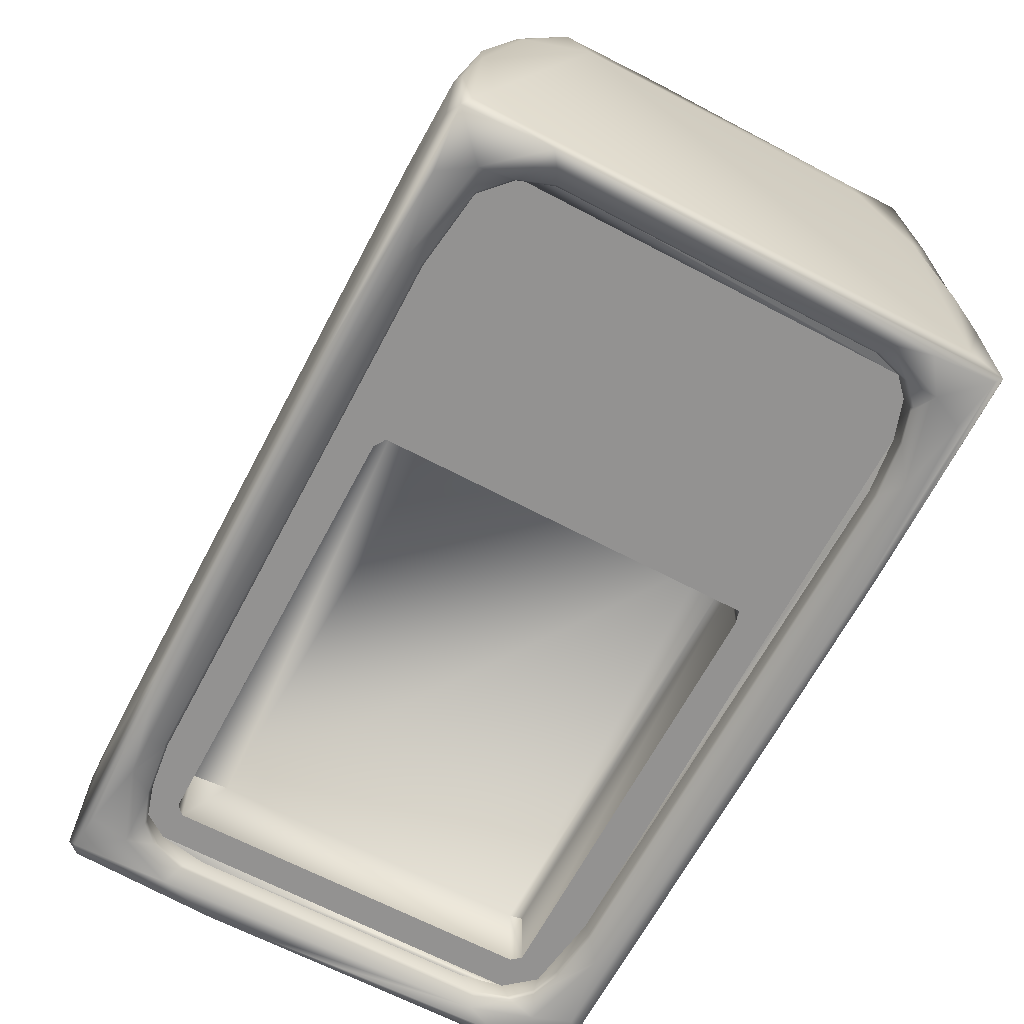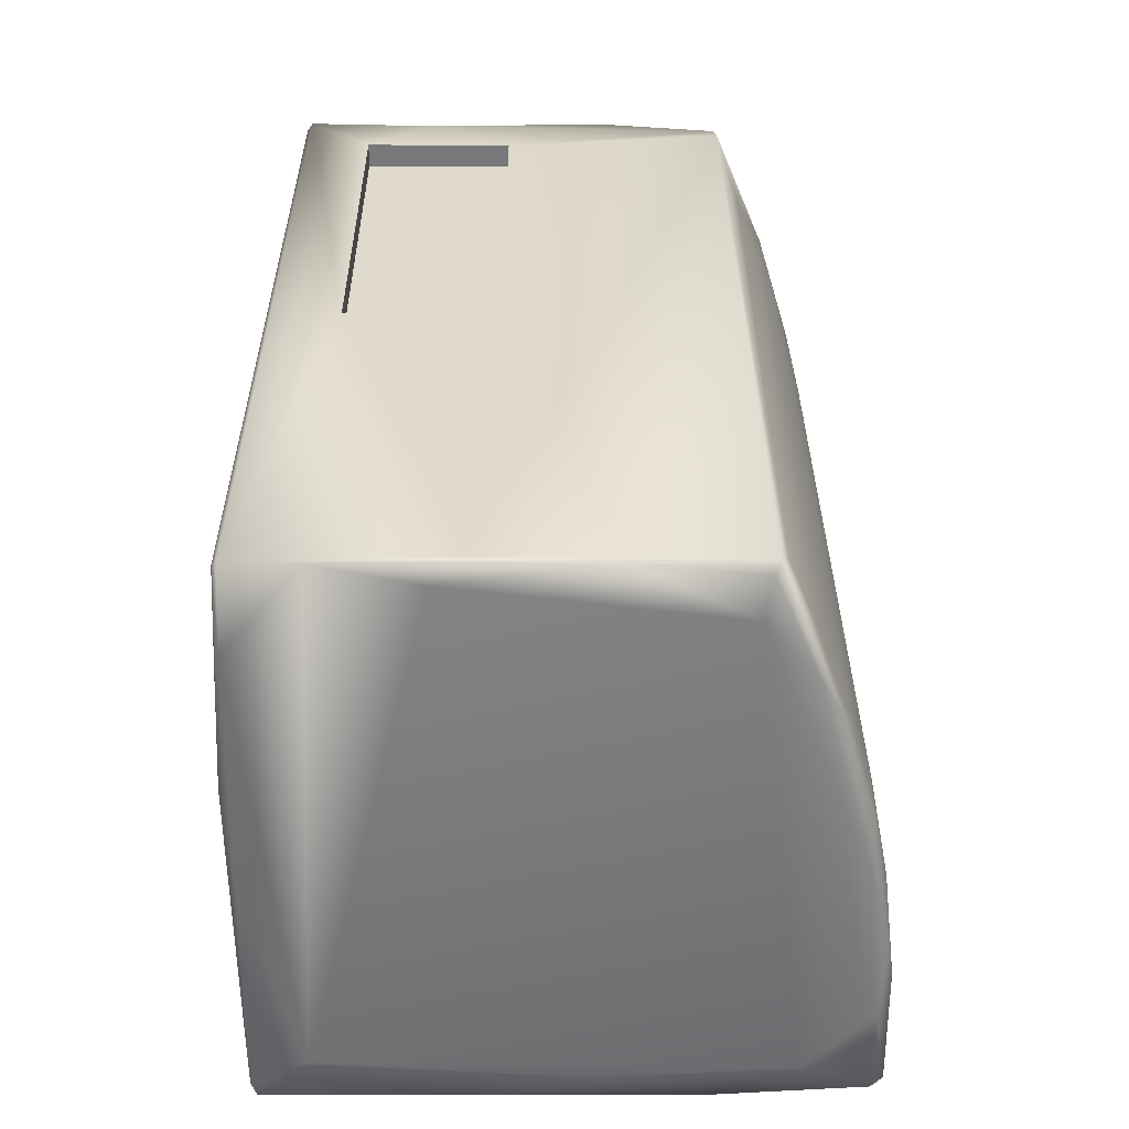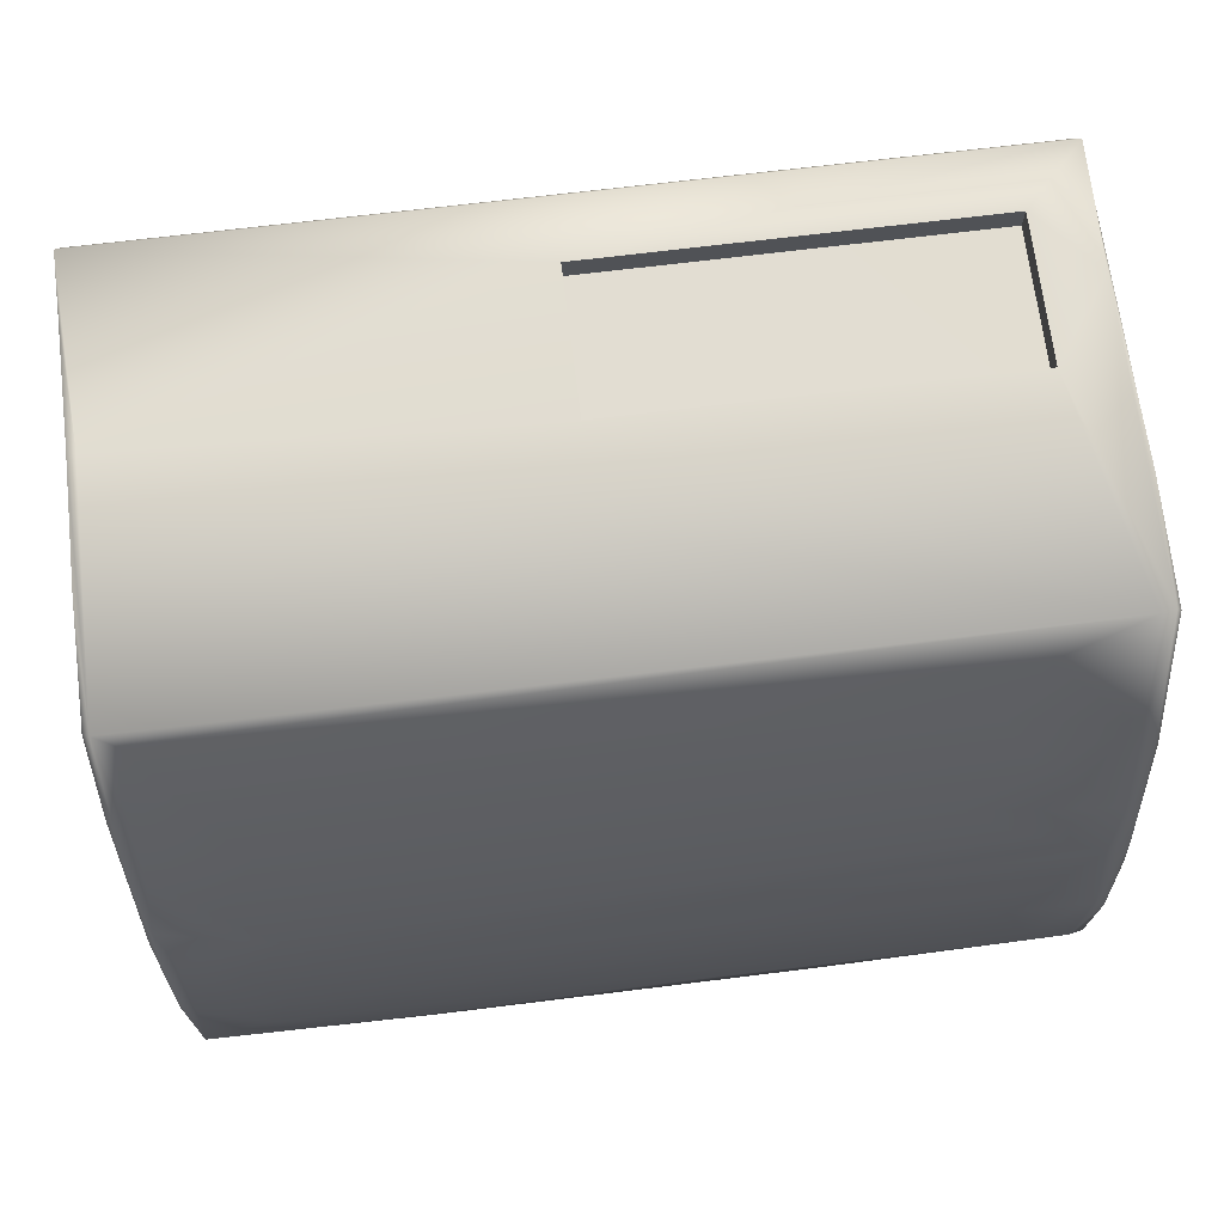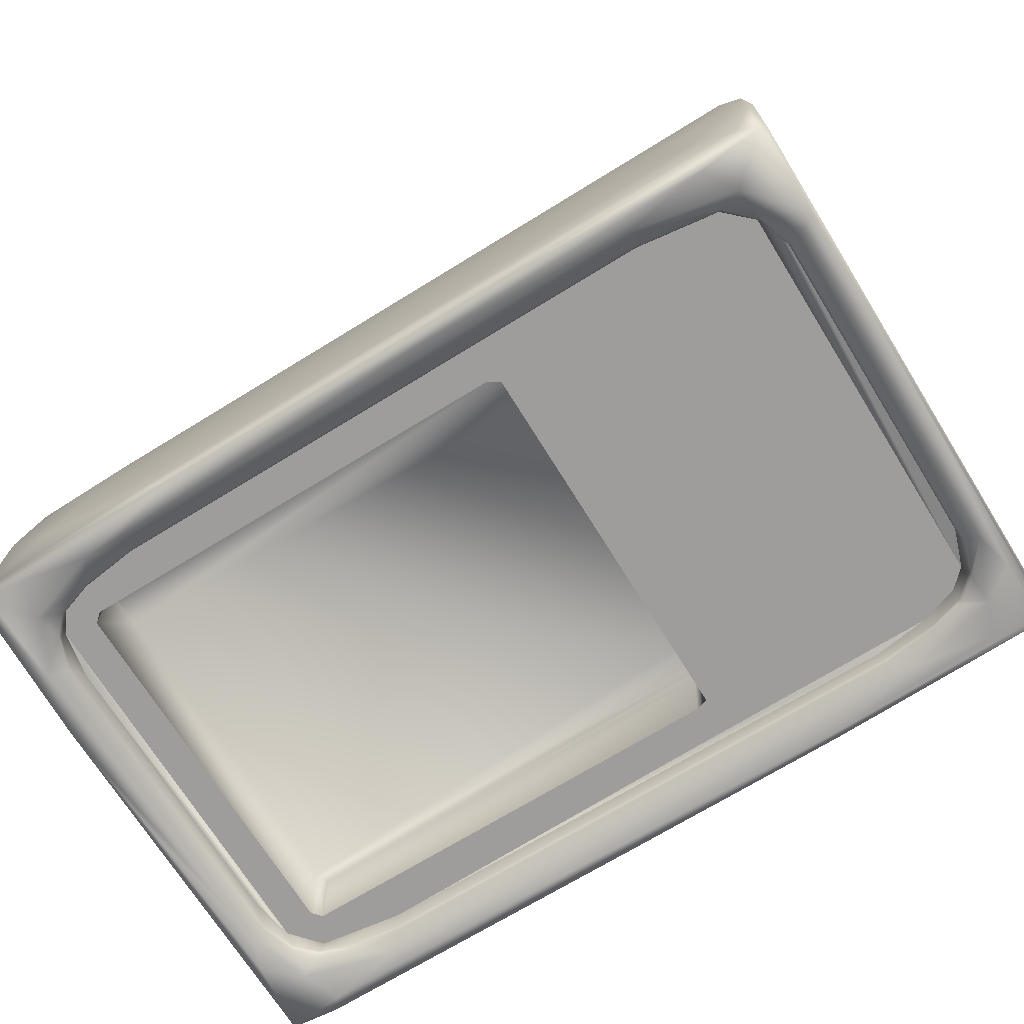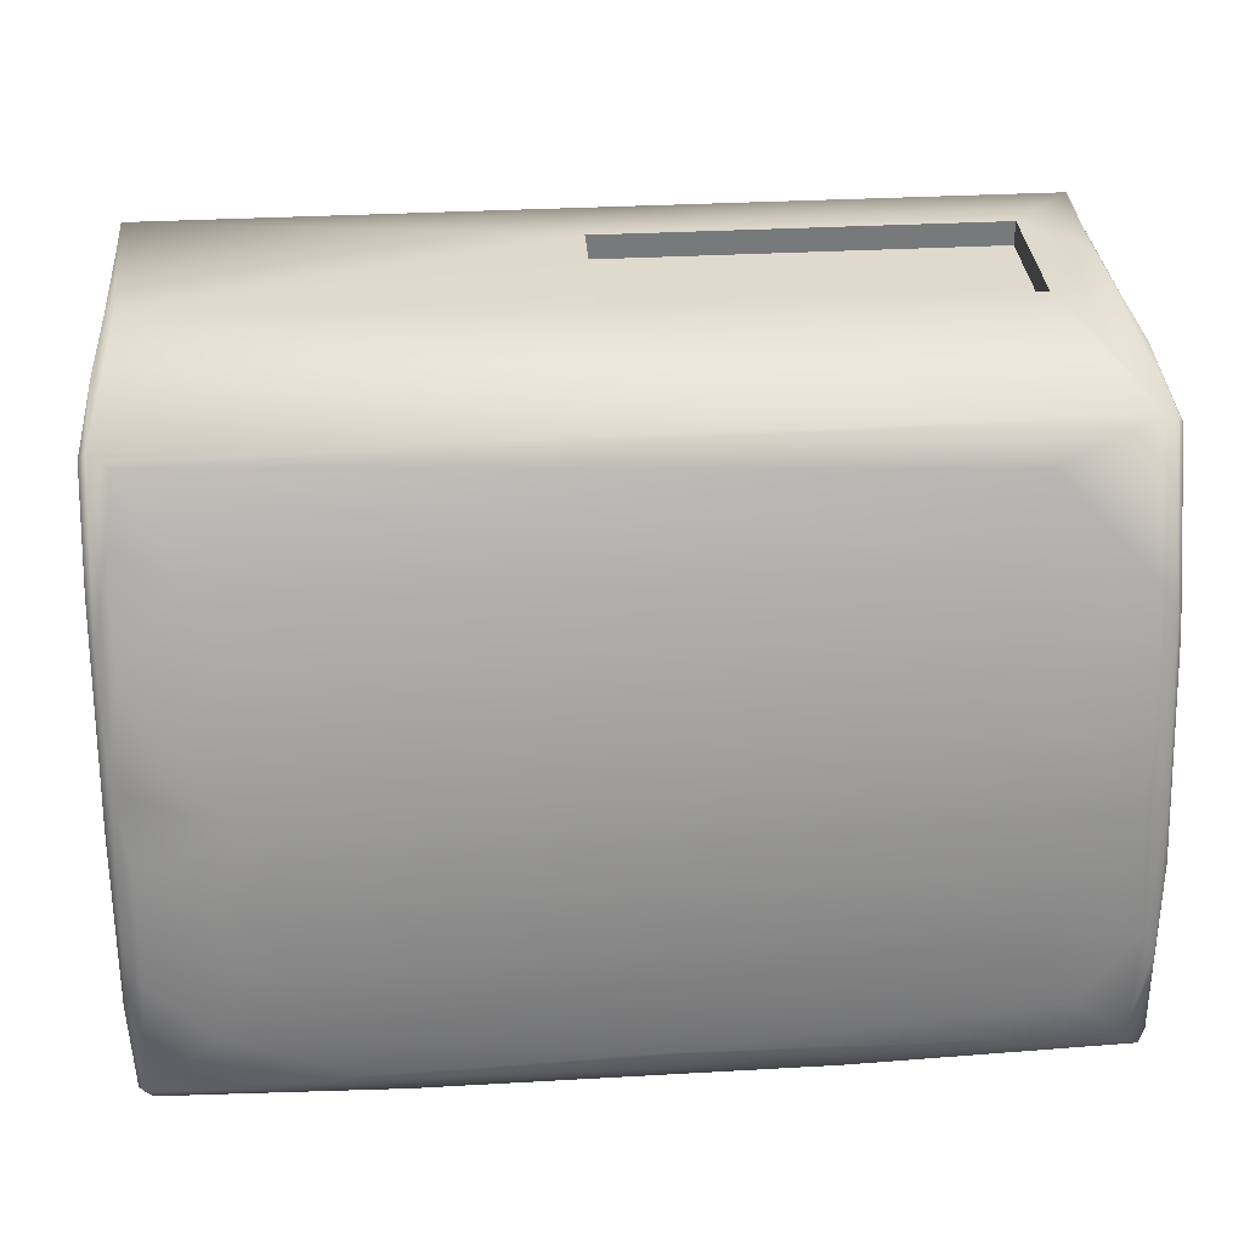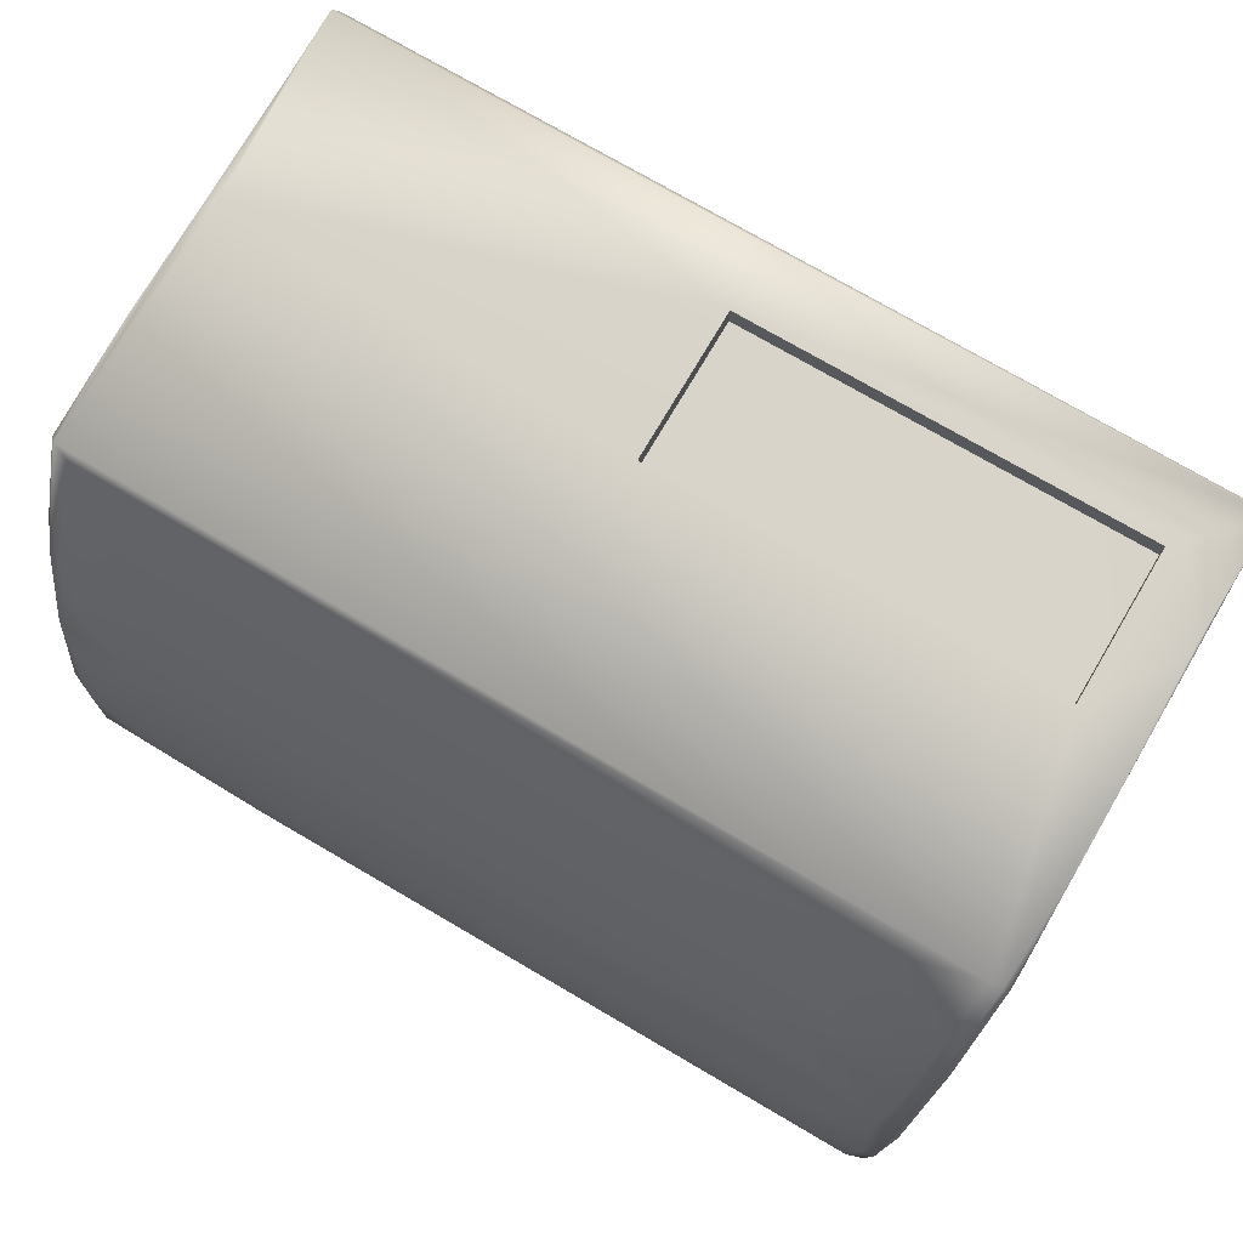
<metadata>
{"format":"obj","ext":"obj","renderer":"f3d","projection":"perspective","resolution":1024,"background":"white","views":[{"elev":-66.4,"azim":-117.9,"up":"+Z"},{"elev":32.7,"azim":89.6,"up":"+Z"},{"elev":68.1,"azim":172.9,"up":"+Z"},{"elev":-70.4,"azim":-148.3,"up":"+Z"},{"elev":32.3,"azim":175.5,"up":"+Z"},{"elev":75.3,"azim":-149.7,"up":"+Z"}]}
</metadata>
<code>
v  -12.97 66.64 -34.09
v  48.31 66.69 -34.09
v  -14.39 66.65 -24.32
v  -45.33 41.68 -34.09
v  -50.82 9.177 -34.09
v  -53.34 11.58 -34.09
v  49.5 13.54 -23.13
v  48.46 12.07 -24.31
v  -14.57 12.96 -23.47
v  -15.21 70.27 -34.09
v  -14.62 65.59 -34.09
v  -45.02 69.38 -34.09
v  -38.64 72.23 -34.09
v  -14.67 58.43 -22.62
v  49.48 65.58 -23.33
v  49.55 60.16 -22.63
v  -14.61 64.07 -22.94
v  49.57 13.39 -34.09
v  49.56 65.57 -34.09
v  54.21 12.36 -34.09
v  48.49 66.68 -24.33
v  -13.8 65.83 -23.49
v  48.43 12.04 -34.09
v  -13.47 12.09 -24.32
v  39.28 6.557 -34.09
v  50.73 8.233 -34.09
v  -53.27 67.13 -34.09
v  -49.71 70.45 -34.09
v  46.59 71.29 -34.09
v  51.64 69.89 -34.09
v  -12.89 12.06 -34.09
v  39.34 72.18 -34.09
v  -14.64 12.57 -34.09
v  -14.52 12.48 -34.09
v  -9.759 7.218 -34.09
v  -37.87 6.464 -34.47
v  54.06 66.49 -34.09
v  -14.62 16.69 -22.71
v  -14.56 12.53 -33.93
v  55.14 59.86 -34.39
v  -45.48 7.378 -34.09
v  -55.13 16.92 -34.48
v  -55.09 62.38 -34.48
v  55.13 18.69 -34.42
g monitor
f 1 2 3
f 4 5 6
f 7 8 9
f 10 1 11
f 12 13 10
f 3 14 11
f 15 16 17
f 18 19 20
f 3 21 22
f 21 3 2
f 18 23 7
f 24 8 23
f 25 23 26
f 27 28 12
f 2 29 30
f 31 24 23
f 6 27 4
f 29 2 32
f 13 32 10
f 2 19 21
f 23 8 7
f 10 2 1
f 33 34 35
f 12 4 27
f 33 10 11
f 35 25 36
f 19 2 37
f 2 10 32
f 7 9 38
f 14 16 38
f 39 31 34
f 19 16 15
f 33 4 10
f 26 23 18
f 31 23 35
f 18 16 19
f 8 24 9
f 40 20 37
f 19 15 21
f 16 7 38
f 3 22 17
f 17 14 3
f 9 24 33
f 5 4 33
f 31 33 24
f 5 33 35
f 28 13 12
f 37 2 30
f 41 5 35
f 34 31 35
f 16 14 17
f 35 23 25
f 6 42 43
f 20 26 18
f 3 11 1
f 36 41 35
f 38 33 14
f 14 33 11
f 43 27 6
f 4 12 10
f 21 15 22
f 33 31 39
f 9 33 38
f 44 20 40
f 22 15 17
f 19 37 20
f 16 18 7
v  60.41 67.45 -34
v  60.41 7.898 -32.68
v  60.29 42.73 -35.52
v  -59.89 0.759 19.57
v  -59.66 0.39 0.776
v  -56.27 0.442 19.07
v  -40.77 67.74 25.68
v  49.88 67.76 25.62
v  -45.33 70.88 17.11
v  -59.38 69.89 18.06
v  -59.38 75.36 -3.284
v  -60.21 69.49 14.9
v  58.84 78.13 -37.24
v  27.9 78.13 -38.98
v  33.25 78.58 -36.32
v  -60.02 11.28 38.76
v  -60.39 10.22 32.9
v  -60.09 2.471 39.18
v  59.98 11.37 38.88
v  60.41 1.771 27.43
v  60.27 24.53 36.17
v  46.35 71.61 -37.37
v  43.56 75.04 -38.65
v  54.11 71.35 -38.61
v  51.22 69.98 -37.41
v  -57.34 69.28 21.26
v  -45.3 64.49 33.52
v  -23.09 78.14 -38.94
v  -50.84 0.03 -31.05
v  13.44 0.171 -35.92
v  53.25 0.032 -28.36
v  -59.23 61.75 38.19
v  -57.36 62.18 38.29
v  -60.41 57.88 31.86
v  -59.96 36.77 38.76
v  -59.93 45.48 39.02
v  59.84 1.238 -38.73
v  53.28 0.575 -38.86
v  51.83 2.189 -38.99
v  59.35 1.725 38.18
v  59.36 0.135 8.558
v  -49.69 77.71 -13.25
v  -44.24 78.4 -20.54
v  -57.57 78.2 -21.43
v  -37.87 6.464 -34.47
v  -38.31 6.437 -36.87
v  -46.43 7.457 -36.88
v  -45.48 7.378 -34.09
v  -38.69 6.207 -37.36
v  -41.62 4.112 -38.31
v  -46.24 7.246 -37.33
v  58.95 61.94 38.41
v  59.94 45.39 38.76
v  59.94 61.19 37.13
v  -55.09 62.38 -34.48
v  -55.13 16.92 -34.48
v  -55.16 16.42 -36.87
v  -55.16 62.44 -36.86
v  57.23 76.45 -6.219
v  57.58 78.2 -21.43
v  49.99 77.41 -10.91
v  50.62 74.15 5.777
v  44.96 71.14 16.33
v  57.29 71.06 15.87
v  56.97 15.84 -38.28
v  58.61 11.53 -38.94
v  54.11 7.357 -38.61
v  -38.9 74.77 -38.34
v  -49.33 70.97 -37.3
v  -50.06 70.97 -37.4
v  -53.25 72.2 -38.57
v  -50.4 76.74 -38.98
v  -53.53 67.15 -36.87
v  -49.7 70.78 -36.87
v  -49.71 70.45 -34.09
v  -53.27 67.13 -34.09
v  -59.72 20.1 38.93
v  -59.98 61.55 36.95
v  -59.58 65.11 -38.87
v  -59.98 0.97 -38.18
v  -60.03 76.52 -37.12
v  37.05 0.04 8.368
v  54.06 66.49 -34.09
v  53.63 67.07 -36.88
v  55.11 62.27 -36.97
v  55.14 59.86 -34.39
v  59.38 77.22 -15.98
v  60.09 74.18 -2.65
v  60.21 76.36 -25.64
v  60.4 60.21 31.52
v  38.23 75.07 -38.44
v  -9.221 76.43 -38.86
v  -50.9 8.851 -36.87
v  -53.79 11.57 -36.87
v  -53.34 11.58 -34.09
v  -50.82 9.177 -34.09
v  59.85 55.89 -39.09
v  59.7 76.46 -37.94
v  -56.34 76.3 -4.45
v  49.44 78.69 -29.49
v  53.62 67.53 -37.38
v  57.77 63.9 -38.69
v  55.43 62.71 -37.43
v  38.92 72.49 -37.35
v  60.09 66.87 23.64
v  -28.35 0.569 -38.84
v  -59.21 1.883 -38.73
v  53.09 0.186 -35.86
v  59.85 28.59 38.9
v  -53.87 66.9 -37.37
v  -57.7 63.77 -38.66
v  -53.55 67.54 -37.36
v  -60.29 3.362 16.16
v  -54.11 11.88 -37.35
v  -57.34 15.76 -38.45
v  -55.51 16.25 -37.45
v  56.49 62.9 37.11
v  3.953 0.506 -38.85
v  14.05 2.056 -38.95
v  59.88 0.518 -36.61
v  57.98 77.43 -38.68
v  39 6.146 -37.37
v  41.65 3.854 -38.41
v  50.97 69.83 -36.88
v  51.64 69.89 -34.09
v  46.65 7.102 -37.44
v  51.21 8.756 -37.41
v  55.5 16.29 -37.45
v  -59.02 77.55 -38.44
v  -38.57 72.3 -36.86
v  -38.64 72.23 -34.09
v  -57.34 73.99 5.627
v  -53.88 11.19 -37.38
v  -54.05 7.257 -38.61
v  -27.17 1.451 -39.03
v  -60.32 5.14 -34.29
v  -60.01 0.74 -4.368
v  60.09 2.398 39.08
v  -56.73 78.42 -36.42
v  -50.17 78.67 -30.71
v  57.38 66.08 29.3
v  -59.21 1.811 38.35
v  -60.19 75.63 -12.89
v  -58.67 10.53 -38.91
v  -1.824 78.61 -35.09
v  -45.44 0.022 5.123
v  -59.4 77.86 -24.74
v  -59.54 31.82 -38.94
v  -51.99 2.845 -38.94
v  44.25 76.02 -2.514
v  58.9 74.38 3.099
v  53.59 11.23 -37.38
v  38.53 72.67 -37.42
v  -38.6 72.68 -37.42
v  -59.97 0.443 -19.22
v  -59.7 0.526 -37.09
v  -55.49 62.61 -37.44
v  60.35 1.183 -7.619
v  -44.16 0.27 17.76
v  56.7 0.46 21.85
v  -28.23 0.187 -36.47
v  59.38 69.89 18.06
v  -45.37 75.01 2.264
v  52.75 76.8 -38.93
v  -37.27 73.17 9.544
v  59.71 0.414 -26.37
v  -51.24 8.639 -37.41
v  -50.55 8.624 -37.31
v  39.34 72.18 -34.09
v  38.67 72.29 -36.87
v  -46.3 1.191 32.2
v  50.86 8.835 -36.87
v  50.73 8.233 -34.09
v  54.21 12.36 -34.09
v  53.62 11.7 -36.88
v  55.13 18.69 -34.42
v  55.16 16.64 -36.95
v  39.28 6.557 -34.09
v  38.78 6.417 -36.87
v  45.9 78.47 -21.88
v  59.96 32.77 -38.72
v  59.07 36.37 -39.05
v  46.59 71.29 -34.09
v  46.59 71.31 -36.86
v  -51.57 31.65 39.16
v  2.485 31.65 39.27
v  58.74 28.65 38.91
v  -51.72 11.32 39.3
v  2.408 11.39 39.31
v  46.57 7.451 -36.86
g exterior
f 45 46 47
f 48 49 50
f 51 52 53
f 54 55 56
f 57 58 59
f 60 61 62
f 63 64 46 65
f 66 67 68 69
f 51 70 71
f 72 59 58
f 73 74 75
f 70 76 77
f 78 61 60 79 80
f 81 82 83
f 64 84 85
f 86 87 88
f 89 90 91 92
f 93 94 95
f 96 97 98
f 99 100 101 102
f 103 104 105
f 106 107 108
f 109 110 111
f 112 113 114 115 116
f 117 118 119 120
f 60 121 79
f 80 122 78
f 123 124 125
f 126 73 75
f 127 128 129 130
f 131 132 133
f 134 133 132
f 135 136 58
f 137 138 139 140
f 45 141 142
f 55 143 88
f 104 57 144
f 145 68 146 147
f 148 67 66
f 149 96 98
f 150 124 151
f 75 74 152
f 86 105 87
f 153 63 65
f 154 155 123 115 156
f 157 49 48
f 158 159 160
f 77 161 71
f 82 162 163
f 164 75 152
f 142 141 146 165
f 70 51 53
f 166 167 163 94 93
f 168 128 127 169
f 97 65 134
f 116 72 136 112
f 97 153 65
f 167 166 170 171 111
f 147 146 109 172
f 82 81 164
f 173 116 115 123
f 119 118 174 175
f 53 176 70
f 141 109 146
f 159 158 177 178
f 91 137 140 92
f 179 150 151
f 180 181 157 61
f 84 64 182
f 117 120 99 102
f 183 88 184
f 152 74 82
f 96 185 161
f 150 179 162
f 182 62 186
f 78 56 187 125 180 61
f 122 54 56
f 125 124 180
f 87 184 88
f 124 188 151
f 98 97 134
f 57 133 142
f 189 144 59
f 143 55 176
f 45 133 134
f 73 126 190
f 191 55 88
f 185 52 161
f 122 56 78
f 45 134 65 46
f 155 192 123
f 178 193 151 188
f 193 94 179
f 191 125 187
f 72 183 189
f 188 124 192
f 165 58 57
f 72 173 183
f 194 106 195
f 47 141 45
f 52 185 108
f 196 111 171
f 135 197 198 112 136
f 199 200 73
f 159 155 201 160
f 103 131 104
f 192 124 123
f 71 70 77
f 202 164 46
f 203 126 204
f 84 204 85
f 205 162 74
f 103 194 195
f 57 131 133
f 62 48 186
f 185 206 108
f 126 75 85
f 73 205 74
f 179 151 193
f 181 49 157
f 207 143 176
f 58 208 67 135
f 57 142 165
f 59 72 189
f 106 209 107
f 210 202 85
f 178 211 212 94
f 194 143 207
f 58 165 208
f 142 133 45
f 213 175 174 214
f 176 209 207
f 112 198 113
f 204 84 215
f 216 217 218 219
f 206 96 149
f 159 188 192
f 94 163 179
f 209 106 207
f 195 106 108
f 56 55 187
f 218 220 221 219
f 95 94 212
f 184 189 183
f 61 157 62
f 164 152 82
f 190 126 203
f 105 143 194
f 105 86 143
f 195 206 132
f 73 190 49
f 55 191 187
f 159 192 155
f 96 206 185
f 124 199 180
f 68 67 208 165 146
f 46 164 81
f 76 54 122
f 182 64 63
f 167 83 163
f 89 222 223 90
f 200 205 73
f 191 88 183
f 84 182 186
f 215 203 204
f 84 186 215
f 131 57 104
f 144 189 184
f 190 50 49
f 107 52 108
f 144 87 224
f 225 110 226
f 191 173 125
f 131 195 132
f 130 129 221 220
f 83 82 163
f 173 191 183
f 132 149 134
f 196 172 109 111
f 64 85 202
f 162 179 163
f 178 177 211
f 67 148 197 135
f 72 58 136
f 48 62 157
f 110 109 226
f 225 226 141
f 48 50 186
f 225 47 46
f 105 224 87
f 132 206 149
f 59 144 57
f 47 225 141
f 109 141 226
f 167 111 83
f 210 85 75
f 52 51 161
f 227 228 168 169
f 176 54 70
f 88 143 86
f 199 181 180
f 50 215 186
f 54 76 70
f 150 162 205
f 227 213 214 228
f 190 203 50
f 173 123 125
f 64 202 46
f 49 199 73
f 105 194 103
f 55 54 176
f 80 76 122
f 126 85 204
f 94 193 178
f 206 195 108
f 150 205 200
f 161 51 71
f 81 225 46
f 149 98 134
f 68 145 69
f 207 106 194
f 77 96 161
f 74 162 82
f 53 52 107
f 203 215 50
f 209 53 107
f 81 110 225
f 81 83 111 110
f 156 115 114
f 210 164 202
f 195 131 103
f 144 224 104
f 173 72 116
f 124 200 199
f 188 159 178
f 144 184 87
f 49 181 199
f 209 176 53
f 201 155 154
f 210 75 164
f 224 105 104
f 124 150 200
f 77 76 229 230 231 96
f 121 60 62 232 229 76 80 79
f 62 182 233 232
f 231 182 63 153
f 153 97 96 231
f 231 230 233 182
f 234 223 222 217 216
f 101 100 139 138
f 114 113 118
f 154 156 117
f 137 212 211
f 214 197 148
f 138 177 158
f 69 168 228 66
f 95 91 90 93
f 101 160 201 102
f 147 129 128 145
f 66 228 214 148
f 93 90 223 166
f 172 221 129 147
f 102 201 154 117
f 118 113 198 174
f 171 216 219 196
f 91 95 212 137
f 166 223 234 170
f 197 214 174 198
f 117 156 114 118
f 170 234 216 171
f 137 211 177 138
f 221 172 196 219
f 168 69 145 128
f 160 101 138 158
v  -51.56 31.64 35.86
v  -51.72 11.3 36.01
v  2.412 11.38 36.02
v  2.488 31.64 35.97
v  2.485 31.65 39.27
v  -51.57 31.65 39.16
v  -51.72 11.32 39.3
v  2.408 11.39 39.31
g rear
f 235 236 237 238
f 239 240 235 238
f 240 241 236 235
f 241 242 237 236
f 242 239 238 237

</code>
